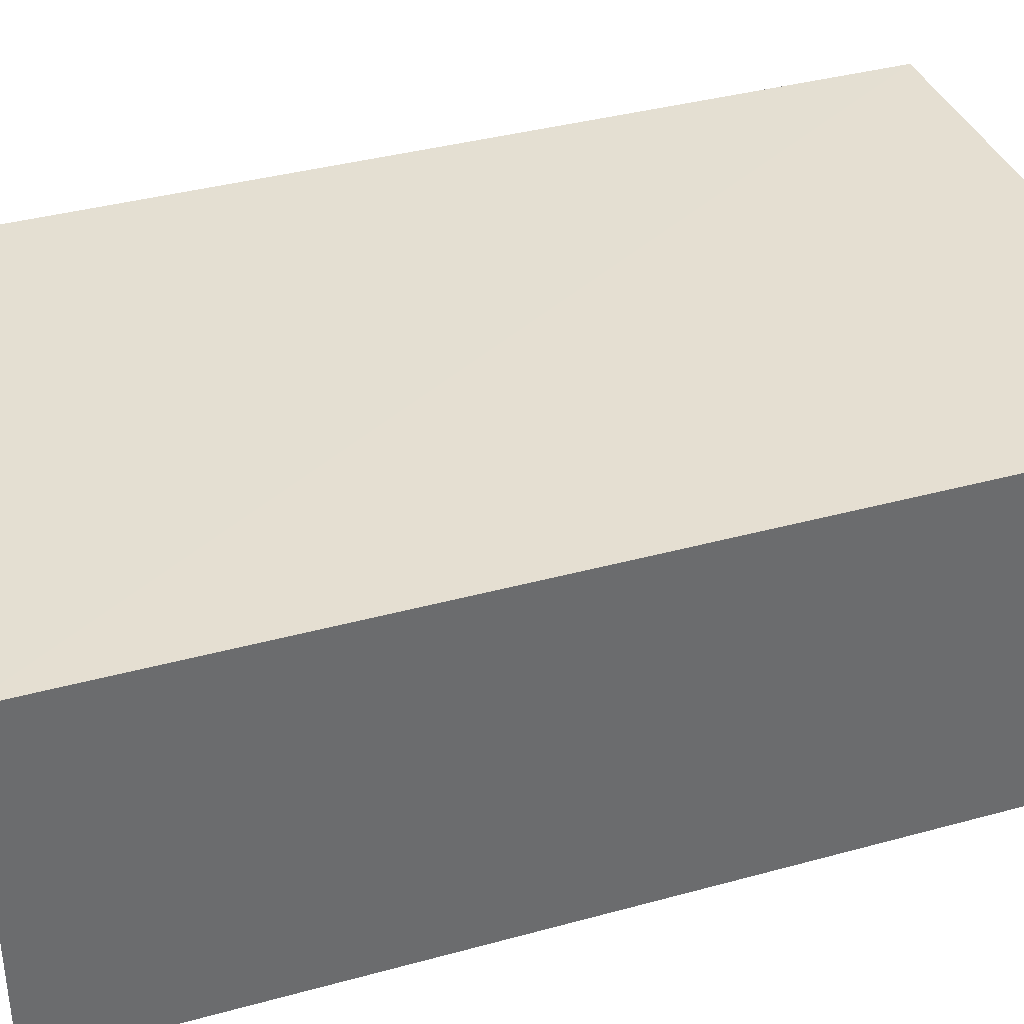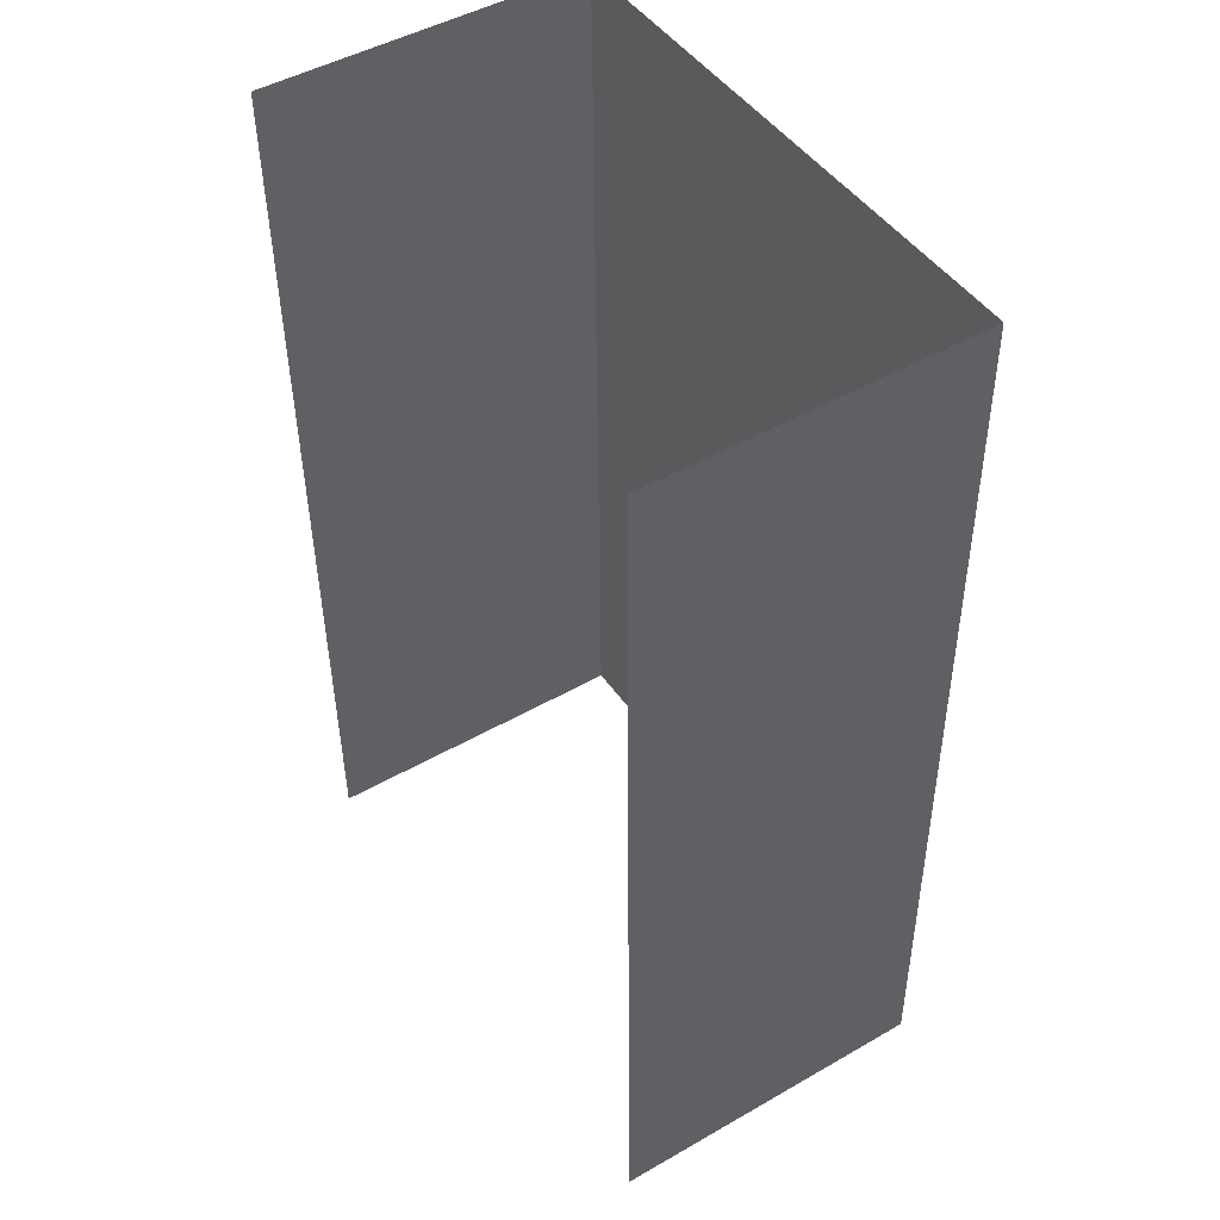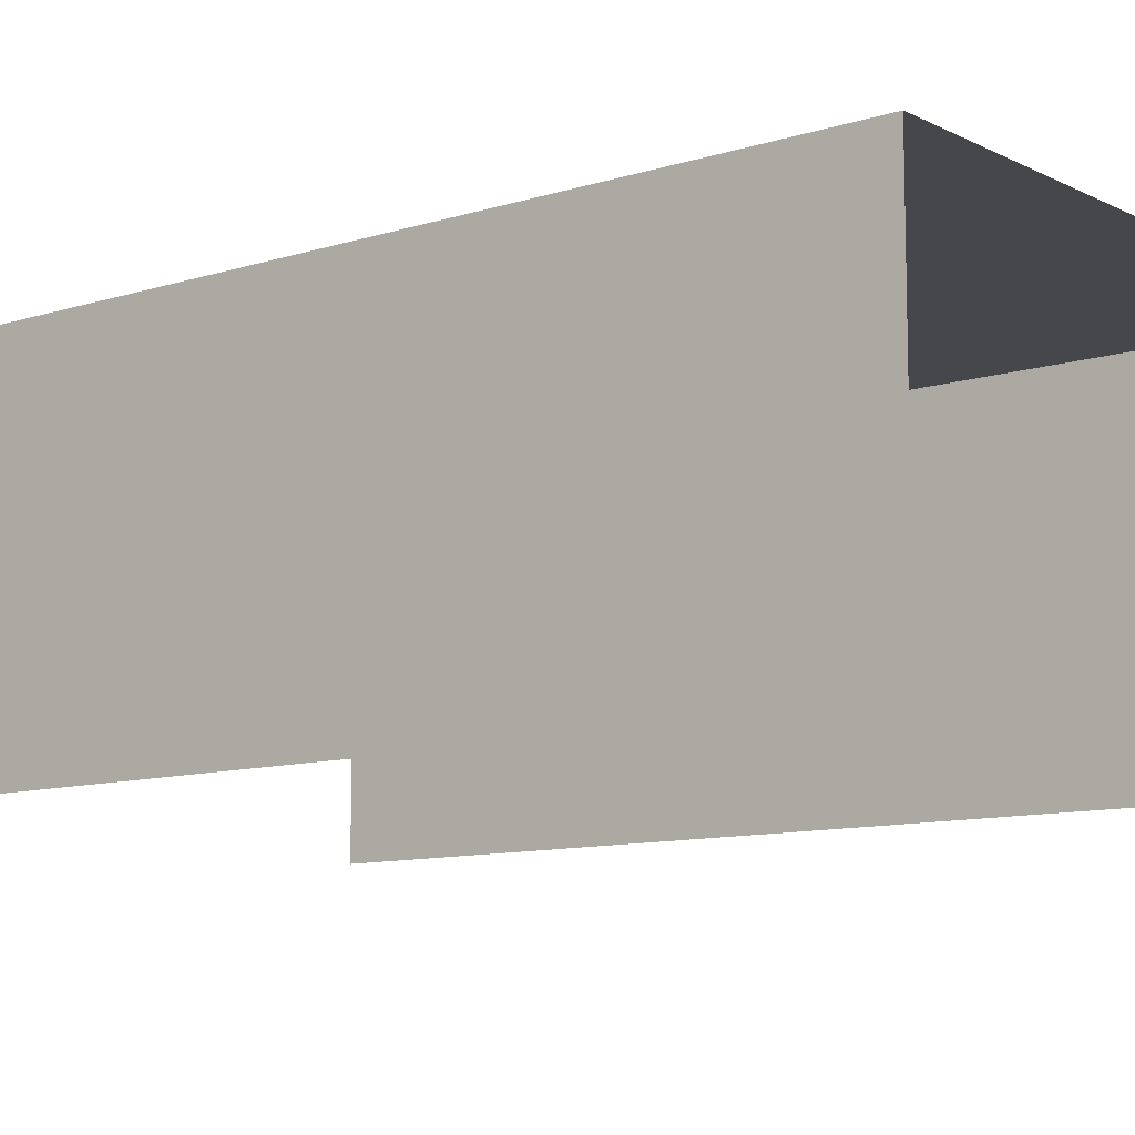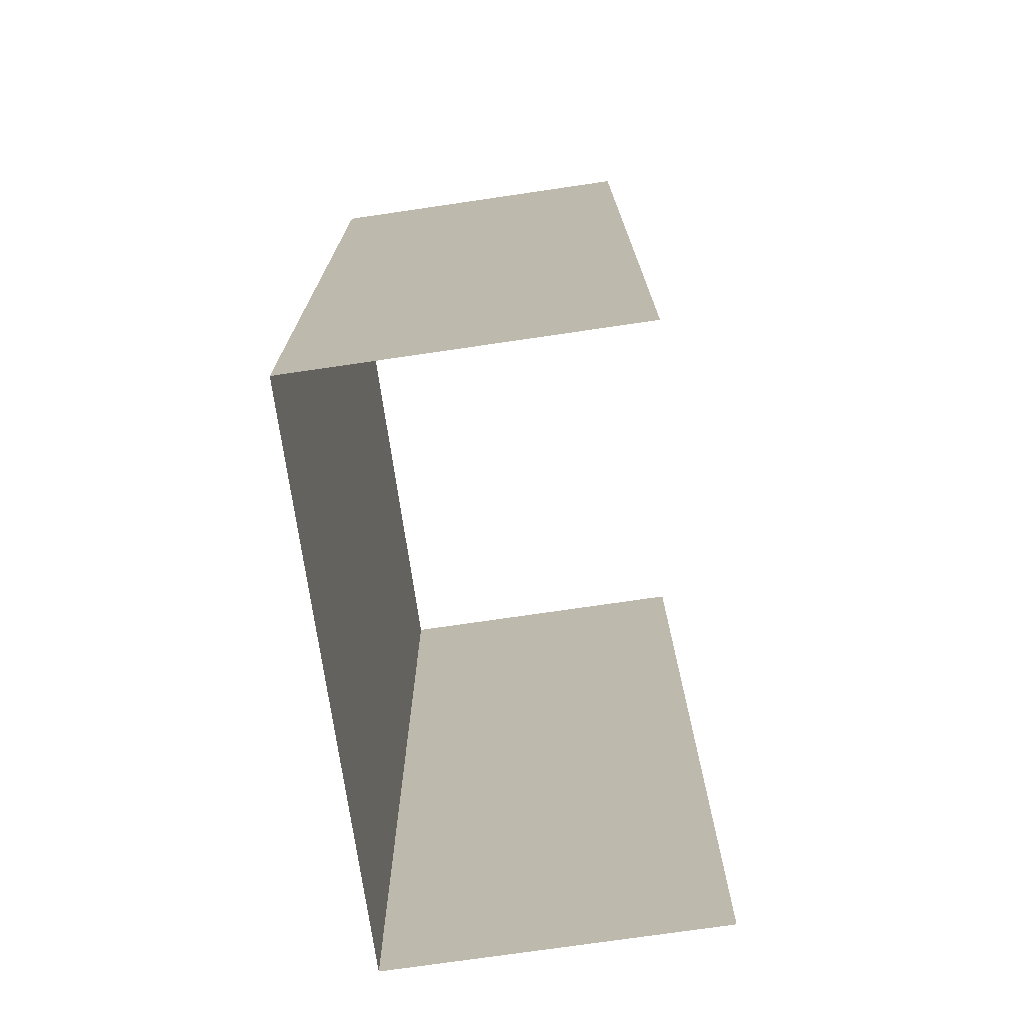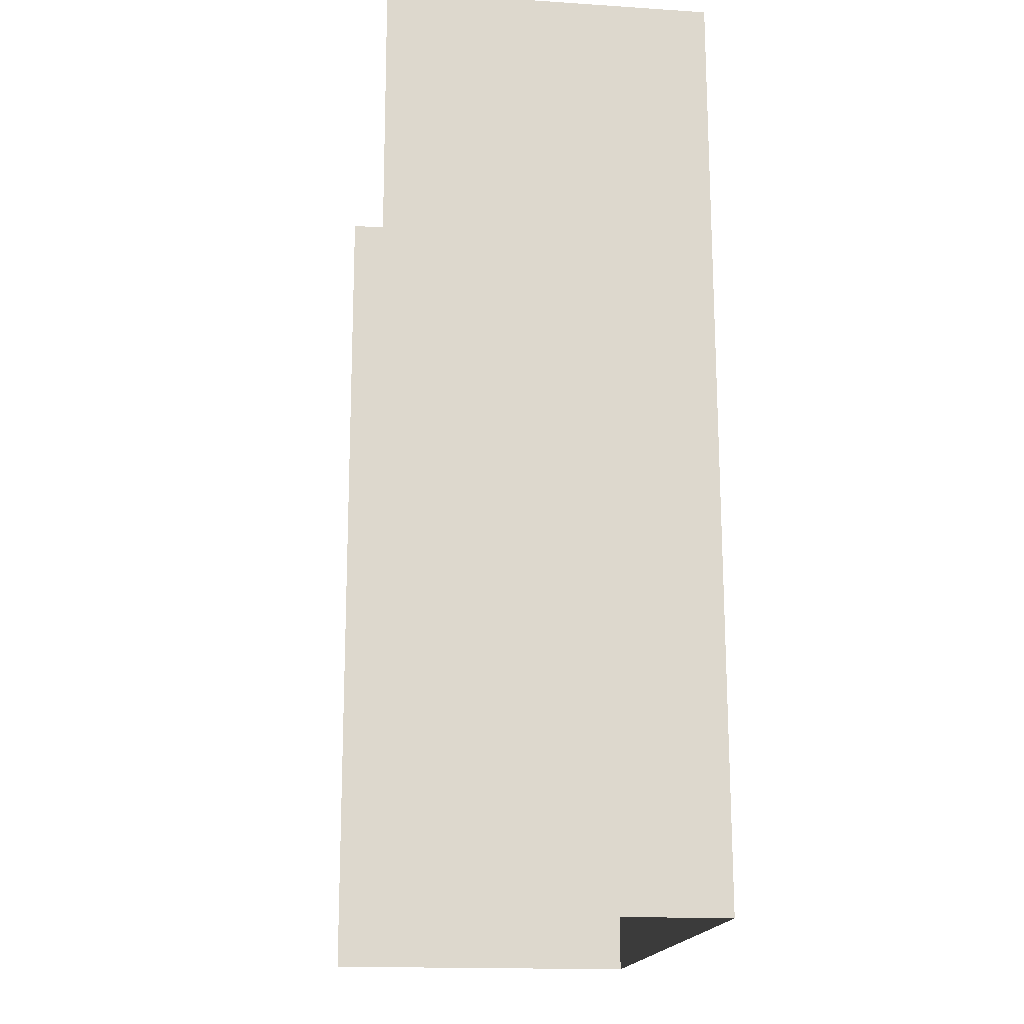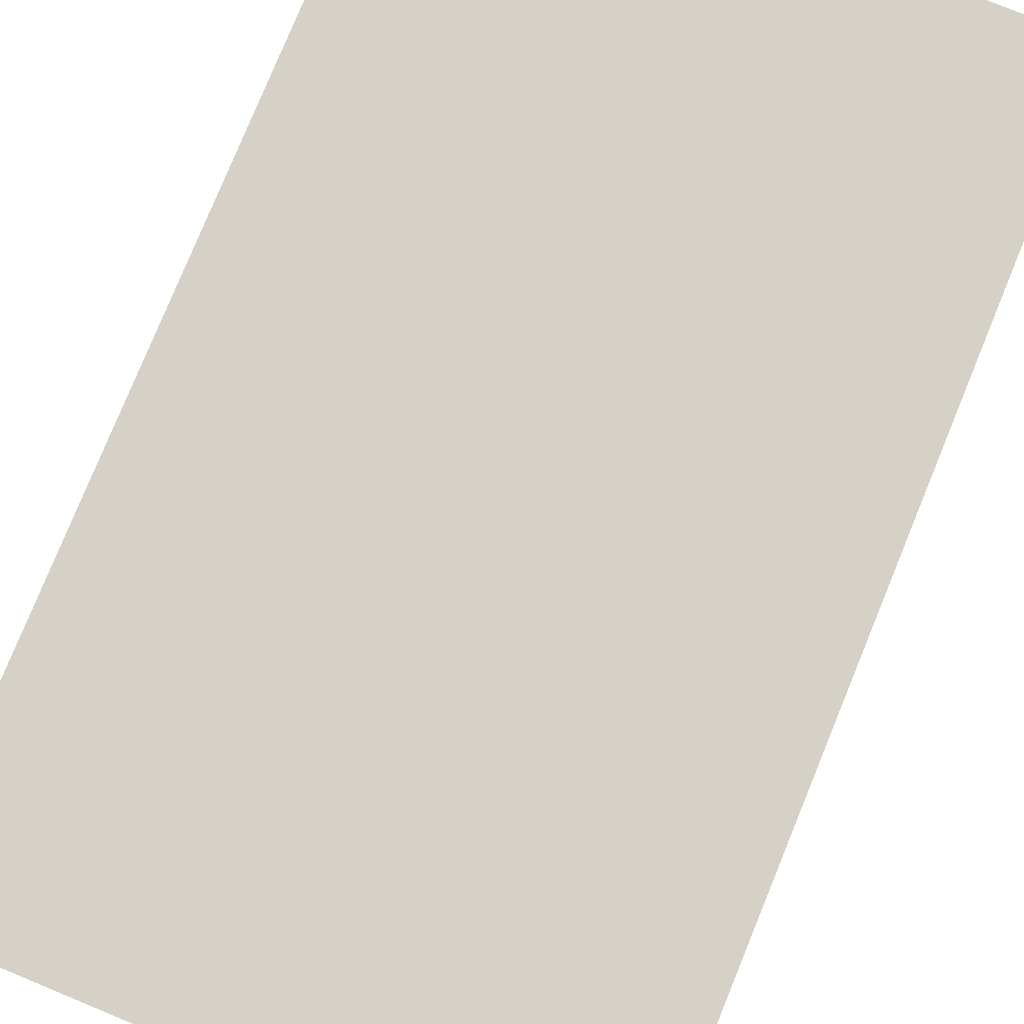
<metadata>
{"format":"obj","ext":"obj","renderer":"f3d","projection":"perspective","resolution":1024,"background":"white","views":[{"elev":37.3,"azim":69.8,"up":"+Z"},{"elev":47.6,"azim":-122.9,"up":"+Y"},{"elev":-10.2,"azim":128.2,"up":"+Z"},{"elev":-74.3,"azim":98.3,"up":"+Y"},{"elev":-16.6,"azim":-97.6,"up":"+Y"},{"elev":79.7,"azim":-158.3,"up":"+Z"}]}
</metadata>
<code>
v -2.254e+05 -1.266e+05 15.83
v -2.254e+05 -1.266e+05 15.83
v -2.254e+05 -1.266e+05 15.83
v -2.254e+05 -1.266e+05 15.83
v -2.254e+05 -1.266e+05 18.66
v -2.254e+05 -1.266e+05 18.66
v -2.254e+05 -1.266e+05 18.66
v -2.254e+05 -1.266e+05 18.66
f 1 2 3
f 1 4 2
f 6 4 1
f 6 8 4
f 5 3 2
f 5 7 3
f 5 6 7
f 5 8 6
f 5 2 4
f 8 5 4
f 6 1 3
f 7 6 3

</code>
